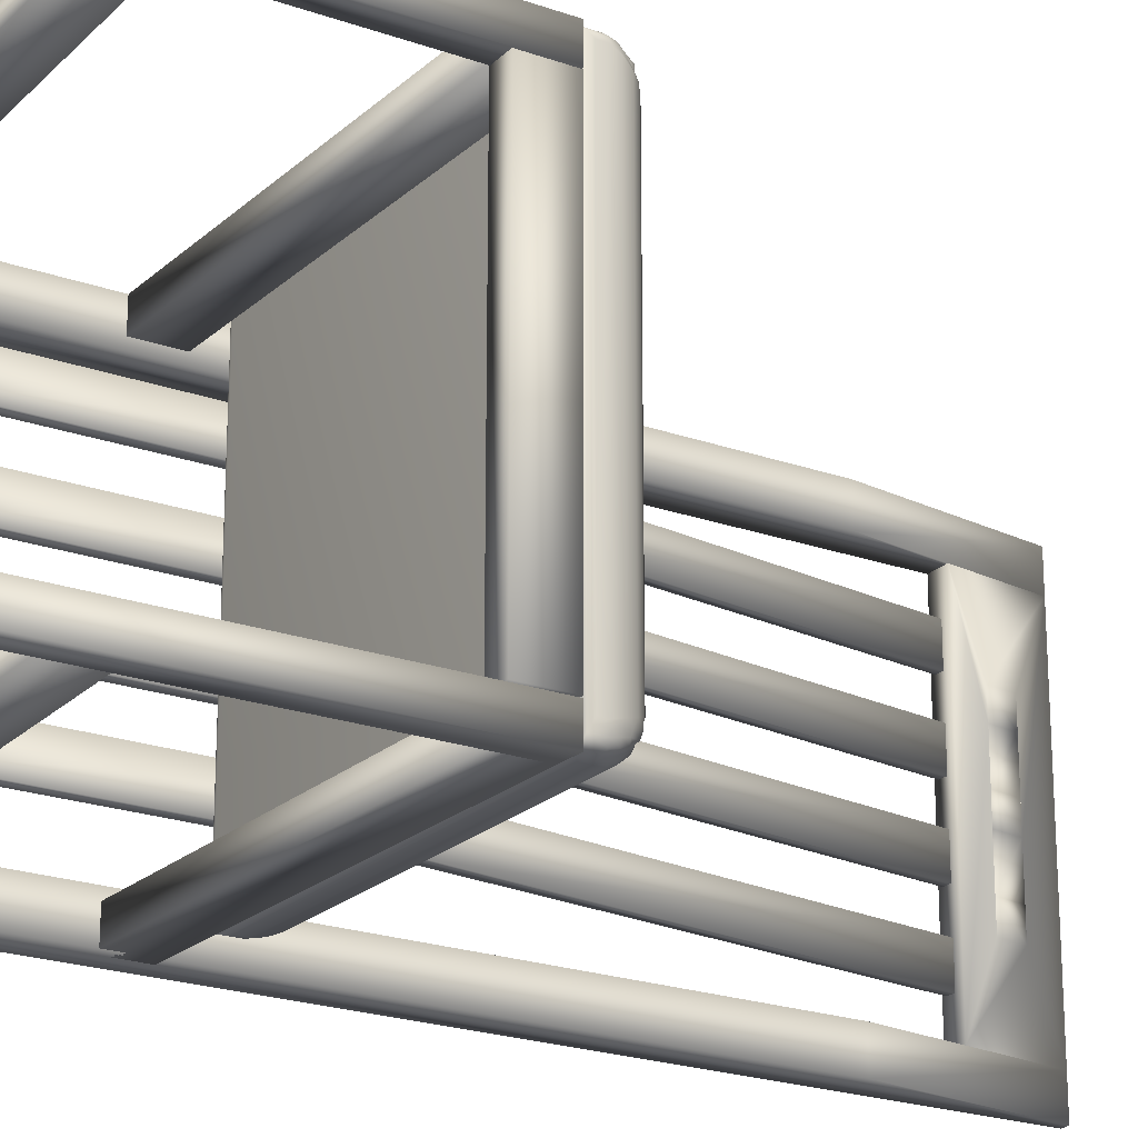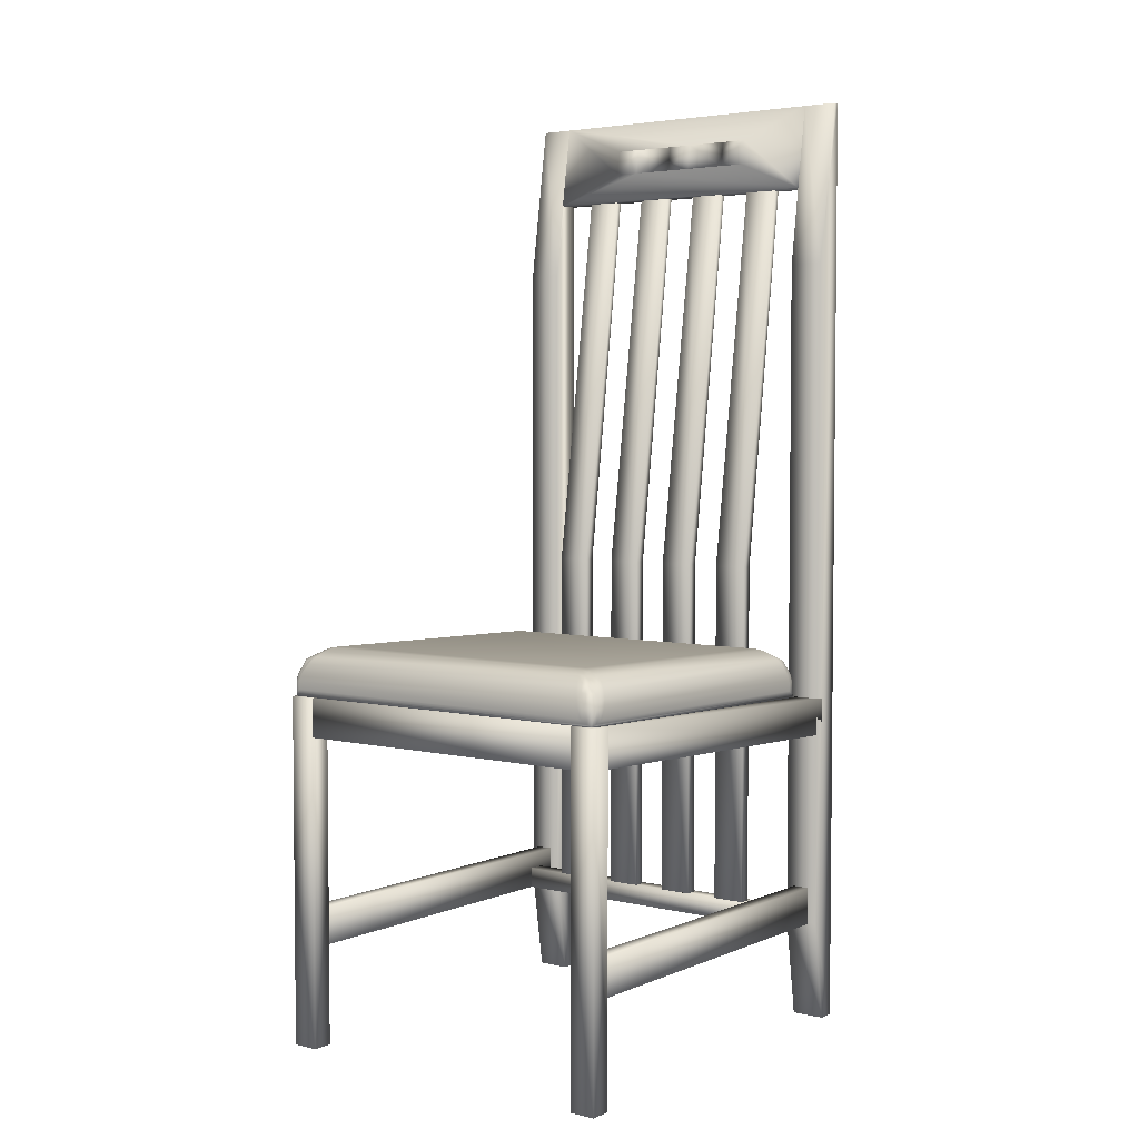
<metadata>
{"format":"obj","ext":"obj","renderer":"f3d","projection":"perspective","resolution":1024,"background":"white","views":[{"elev":-22.1,"azim":58.2,"up":"+Z"},{"elev":4.0,"azim":127.2,"up":"+Y"}]}
</metadata>
<code>
v 0.08146 0.1478 0.3299
v 0.09276 0.1478 0.3299
v 0.08146 0.4993 0.3299
v 0.09276 0.4993 0.3299
v 0.0377 0.8903 0.3299
v 0.08146 0.1478 0.296
v 0.08146 0.4993 0.296
v 0.09276 0.1478 0.296
v 0.09276 0.4993 0.296
v 0.0377 0.8903 0.296
v 0.02924 0.8903 0.3299
v 0.02924 0.8903 0.296
v 0.08146 0.1478 0.2621
v 0.09276 0.1478 0.2621
v 0.08146 0.4993 0.2621
v 0.09276 0.4993 0.2621
v 0.0377 0.8903 0.2621
v 0.08146 0.1478 0.2283
v 0.08146 0.4993 0.2283
v 0.09276 0.1478 0.2283
v 0.09276 0.4993 0.2283
v 0.0377 0.8903 0.2283
v 0.02924 0.8903 0.2621
v 0.02924 0.8903 0.2283
v 0.08146 0.1478 0.1944
v 0.09276 0.1478 0.1944
v 0.08146 0.4993 0.1944
v 0.09276 0.4993 0.1944
v 0.0377 0.8903 0.1944
v 0.08146 0.1478 0.1605
v 0.08146 0.4993 0.1605
v 0.09276 0.1478 0.1605
v 0.09276 0.4993 0.1605
v 0.0377 0.8903 0.1605
v 0.02924 0.8903 0.1944
v 0.02924 0.8903 0.1605
v 0.08146 0.1478 0.1266
v 0.09276 0.1478 0.1266
v 0.08146 0.4993 0.1266
v 0.09276 0.4993 0.1266
v 0.0377 0.8903 0.1266
v 0.08146 0.1478 0.09276
v 0.08146 0.4993 0.09276
v 0.09276 0.1478 0.09276
v 0.09276 0.4993 0.09276
v 0.0377 0.8903 0.09276
v 0.02924 0.8903 0.1266
v 0.02924 0.8903 0.09276
v 0.04617 0.3257 0.3977
v 0.4231 0.3384 0.3977
v 0.4231 0.3765 0.3977
v 0.4231 0.3765 0.3723
v 0.4231 0.3384 0.3723
v 0.04617 0.3257 0.3723
v 0.04617 0.3638 0.3723
v 0.04617 0.3638 0.3977
v 0.04617 0.1266 0.3892
v 0.4231 0.1266 0.3892
v 0.4231 0.1647 0.3892
v 0.4231 0.1647 0.3723
v 0.4231 0.1266 0.3723
v 0.04617 0.1266 0.3723
v 0.04617 0.1647 0.3723
v 0.04617 0.1647 0.3892
v 0.4231 0.025 0.3977
v 0.4442 0.025 0.3977
v 0.4442 0.3779 0.3977
v 0.4442 0.3779 0.3708
v 0.4442 0.025 0.3708
v 0.4231 0.025 0.3708
v 0.4231 0.3765 0.3708
v 0.04194 0.025 0.05888
v 0.04194 0.025 0.025
v 0.05747 0.128 0.05888
v 0.05747 0.128 0.025
v 0.05747 0.8113 0.05888
v 0.05747 0.8113 0.025
v 0.03347 0.975 0.05888
v 0.03347 0.975 0.025
v 0.025 0.025 0.05888
v 0.025 0.975 0.05888
v 0.025 0.025 0.025
v 0.025 0.975 0.025
v 0.04617 0.3257 0.05041
v 0.4231 0.3384 0.05041
v 0.4231 0.3765 0.05041
v 0.4231 0.3765 0.025
v 0.4231 0.3384 0.025
v 0.04617 0.3257 0.025
v 0.04617 0.3638 0.025
v 0.04617 0.3638 0.05041
v 0.04617 0.1266 0.05041
v 0.4231 0.1266 0.05041
v 0.4231 0.1647 0.05041
v 0.4231 0.1647 0.03347
v 0.4231 0.1266 0.03347
v 0.04617 0.1266 0.03347
v 0.04617 0.1647 0.03347
v 0.04617 0.1647 0.05041
v 0.4231 0.025 0.05041
v 0.4442 0.025 0.05041
v 0.4442 0.3779 0.05041
v 0.4442 0.3779 0.025
v 0.4442 0.025 0.025
v 0.4231 0.025 0.025
v 0.04194 0.025 0.3977
v 0.04194 0.025 0.3638
v 0.05747 0.128 0.3977
v 0.05747 0.128 0.3638
v 0.05747 0.8113 0.3977
v 0.05747 0.8113 0.3638
v 0.03347 0.975 0.3977
v 0.03347 0.975 0.3638
v 0.025 0.025 0.3977
v 0.025 0.975 0.3977
v 0.025 0.025 0.3638
v 0.025 0.975 0.3638
v 0.07582 0.1266 0.3723
v 0.09276 0.1266 0.3723
v 0.09276 0.1478 0.3723
v 0.09276 0.1478 0.05041
v 0.09276 0.1266 0.05041
v 0.07582 0.1266 0.05041
v 0.07582 0.1478 0.05041
v 0.07582 0.1478 0.3723
v 0.4442 0.3384 0.3703
v 0.4442 0.3779 0.3703
v 0.4231 0.3765 0.3703
v 0.4231 0.3765 0.05163
v 0.4442 0.3779 0.05163
v 0.4442 0.3384 0.05163
v 0.4231 0.3384 0.05163
v 0.4231 0.3384 0.3703
v 0.03347 0.9454 0.2664
v 0.03347 0.9199 0.2664
v 0.03347 0.9199 0.2918
v 0.03792 0.9454 0.2918
v 0.03792 0.9454 0.2664
v 0.04173 0.9199 0.2664
v 0.04173 0.9199 0.2918
v 0.03347 0.9454 0.2918
v 0.03347 0.9454 0.1986
v 0.03347 0.9199 0.1986
v 0.03347 0.9199 0.224
v 0.03792 0.9454 0.224
v 0.03792 0.9454 0.1986
v 0.04173 0.9199 0.1986
v 0.04173 0.9199 0.224
v 0.03347 0.9454 0.224
v 0.03347 0.9454 0.1309
v 0.03347 0.9199 0.1309
v 0.03347 0.9199 0.1563
v 0.03792 0.9454 0.1563
v 0.03792 0.9454 0.1309
v 0.04173 0.9199 0.1309
v 0.04173 0.9199 0.1563
v 0.03347 0.9454 0.1563
v 0.025 0.8903 0.3638
v 0.025 0.8903 0.05888
v 0.04617 0.8903 0.3638
v 0.04617 0.8903 0.05888
v 0.09624 0.3707 0.03057
v 0.09636 0.3852 0.03104
v 0.1009 0.3726 0.02855
v 0.1006 0.3853 0.02879
v 0.105 0.3747 0.02728
v 0.1047 0.3854 0.02736
v 0.1093 0.377 0.02685
v 0.1091 0.3855 0.02685
v 0.4268 0.3846 0.02685
v 0.4266 0.3931 0.02685
v 0.4313 0.3825 0.02728
v 0.431 0.3932 0.02736
v 0.4354 0.3806 0.02855
v 0.4351 0.3933 0.02879
v 0.4406 0.3789 0.03057
v 0.4396 0.3934 0.03104
v 0.4397 0.3776 0.03108
v 0.4377 0.3767 0.03313
v 0.09679 0.3694 0.03108
v 0.09885 0.3686 0.03313
v 0.09679 0.3694 0.3934
v 0.09885 0.3686 0.3914
v 0.09583 0.3707 0.3939
v 0.4422 0.3807 0.03532
v 0.4416 0.3934 0.03532
v 0.443 0.3934 0.0394
v 0.4403 0.4 0.0371
v 0.4416 0.4004 0.04159
v 0.4375 0.4072 0.03923
v 0.4384 0.4082 0.04395
v 0.4337 0.4145 0.04035
v 0.4337 0.4165 0.04587
v 0.4434 0.3828 0.0394
v 0.4436 0.3935 0.04379
v 0.4438 0.385 0.04379
v 0.4436 0.3935 0.3892
v 0.4438 0.385 0.3892
v 0.4433 0.3935 0.3914
v 0.4435 0.3828 0.3914
v 0.4424 0.3934 0.3934
v 0.4427 0.3807 0.3934
v 0.4411 0.3934 0.3952
v 0.4414 0.3789 0.3952
v 0.4396 0.3807 0.3965
v 0.4397 0.3776 0.3934
v 0.4377 0.3767 0.3914
v 0.4355 0.3763 0.03532
v 0.4355 0.3763 0.3892
v 0.101 0.3683 0.03532
v 0.101 0.3683 0.3892
v 0.1009 0.3726 0.396
v 0.4375 0.3827 0.3974
v 0.105 0.3747 0.3972
v 0.4353 0.3848 0.3977
v 0.1093 0.377 0.3977
v 0.4351 0.3933 0.3977
v 0.1091 0.3855 0.3977
v 0.4312 0.4019 0.3965
v 0.1114 0.3943 0.3965
v 0.4266 0.41 0.3931
v 0.1141 0.4025 0.3931
v 0.4218 0.4169 0.3877
v 0.117 0.4096 0.3877
v 0.417 0.4222 0.3807
v 0.12 0.4151 0.3807
v 0.4126 0.4255 0.3726
v 0.1228 0.4185 0.3726
v 0.4089 0.4265 0.3638
v 0.1252 0.4197 0.3638
v 0.1252 0.4197 0.06073
v 0.1165 0.4184 0.05825
v 0.1228 0.4185 0.05196
v 0.1169 0.4169 0.05233
v 0.12 0.4151 0.04379
v 0.1149 0.4137 0.04494
v 0.117 0.4096 0.03677
v 0.1106 0.4088 0.03617
v 0.1141 0.4025 0.03139
v 0.1089 0.4003 0.03168
v 0.1114 0.3943 0.028
v 0.1067 0.3924 0.02867
v 0.1047 0.3854 0.3971
v 0.1006 0.3853 0.3957
v 0.0961 0.3852 0.3935
v 0.4239 0.4018 0.028
v 0.4286 0.4001 0.02889
v 0.4257 0.4079 0.03212
v 0.4305 0.407 0.03338
v 0.4274 0.4144 0.03755
v 0.432 0.412 0.03803
v 0.4256 0.4184 0.04399
v 0.4248 0.4211 0.05021
v 0.4209 0.4099 0.03139
v 0.4226 0.4163 0.03697
v 0.4176 0.4168 0.03677
v 0.4192 0.421 0.04504
v 0.09286 0.3744 0.0394
v 0.09418 0.3724 0.03532
v 0.09286 0.3744 0.3851
v 0.09418 0.3724 0.3892
v 0.4344 0.4071 0.3929
v 0.4356 0.4077 0.3917
v 0.4325 0.4145 0.3896
v 0.4337 0.412 0.3882
v 0.439 0.4009 0.3943
v 0.4406 0.4 0.3916
v 0.4374 0.4072 0.3884
v 0.4333 0.4145 0.3838
v 0.4273 0.4185 0.3815
v 0.4276 0.4164 0.3888
v 0.4215 0.421 0.38
v 0.09704 0.3928 0.3919
v 0.1022 0.3919 0.3941
v 0.09954 0.3996 0.3889
v 0.1045 0.3992 0.3911
v 0.1029 0.4041 0.3865
v 0.1074 0.4067 0.387
v 0.101 0.4066 0.3842
v 0.1089 0.4109 0.3805
v 0.1009 0.4086 0.3786
v 0.1096 0.4136 0.3743
v 0.1068 0.3924 0.3956
v 0.1093 0.4003 0.3924
v 0.112 0.4088 0.3875
v 0.1152 0.4137 0.3795
v 0.1169 0.4169 0.3722
v 0.1165 0.4184 0.3663
v 0.1084 0.4148 0.05536
v 0.1084 0.4148 0.3692
v 0.1015 0.4092 0.05226
v 0.1015 0.4092 0.3723
v 0.09631 0.4021 0.04916
v 0.09631 0.4021 0.3754
v 0.09312 0.3939 0.04627
v 0.09312 0.3939 0.3782
v 0.09218 0.3851 0.04379
v 0.09218 0.3851 0.3807
v 0.09238 0.3766 0.04379
v 0.09238 0.3766 0.3807
v 0.09269 0.3851 0.3851
v 0.09381 0.3921 0.3829
v 0.09508 0.3918 0.3874
v 0.09757 0.3991 0.3853
v 0.09412 0.3851 0.3892
v 0.09269 0.3851 0.0394
v 0.09412 0.3851 0.03532
v 0.09663 0.4 0.3806
v 0.4332 0.3998 0.03036
v 0.4383 0.4009 0.03266
v 0.4355 0.4077 0.03561
v 0.4422 0.4022 0.04627
v 0.4422 0.4022 0.3855
v 0.4416 0.4004 0.3888
v 0.4393 0.3934 0.3965
v 0.4381 0.4082 0.385
v 0.4331 0.4165 0.3802
v 0.4251 0.4211 0.3757
v 0.4181 0.4241 0.3729
v 0.4311 0.408 0.3932
v 0.4346 0.4003 0.3962
v 0.4373 0.3999 0.3955
v 0.4373 0.3933 0.3974
v 0.4386 0.4103 0.3811
v 0.4331 0.4172 0.3765
v 0.4259 0.4224 0.3718
v 0.4177 0.4256 0.3675
v 0.4177 0.4256 0.05825
v 0.4089 0.4265 0.06073
v 0.4173 0.4241 0.05229
v 0.4114 0.4254 0.05196
v 0.4144 0.4221 0.04379
v 0.4386 0.4103 0.04916
v 0.4331 0.4172 0.05226
v 0.4259 0.4224 0.05536
v 0.1052 0.4067 0.03628
v 0.1042 0.3992 0.03264
v 0.1029 0.4041 0.03803
v 0.1006 0.3997 0.03468
v 0.1023 0.3919 0.02997
v 0.0978 0.3928 0.03208
v 0.1097 0.4136 0.05056
v 0.1017 0.4086 0.04725
v 0.1087 0.4109 0.04425
v 0.1024 0.4066 0.04255
v 0.09709 0.4 0.04433
v 0.09837 0.3991 0.03959
v 0.09405 0.3921 0.04165
v 0.09553 0.3918 0.03707
f 1 2 3
f 4 3 2
f 4 5 3
f 6 7 8
f 9 8 7
f 1 6 2
f 8 2 6
f 2 8 4
f 9 4 8
f 9 5 4
f 9 10 5
f 11 5 12
f 10 12 5
f 12 7 11
f 3 11 7
f 1 3 6
f 7 6 3
f 11 3 5
f 7 12 9
f 10 9 12
f 13 14 15
f 16 15 14
f 16 17 15
f 18 19 20
f 21 20 19
f 13 18 14
f 20 14 18
f 14 20 16
f 21 16 20
f 21 17 16
f 21 22 17
f 23 17 24
f 22 24 17
f 24 19 23
f 15 23 19
f 13 15 18
f 19 18 15
f 23 15 17
f 19 24 21
f 22 21 24
f 25 26 27
f 28 27 26
f 28 29 27
f 30 31 32
f 33 32 31
f 25 30 26
f 32 26 30
f 26 32 28
f 33 28 32
f 33 29 28
f 33 34 29
f 35 29 36
f 34 36 29
f 36 31 35
f 27 35 31
f 25 27 30
f 31 30 27
f 35 27 29
f 31 36 33
f 34 33 36
f 37 38 39
f 40 39 38
f 40 41 39
f 42 43 44
f 45 44 43
f 37 42 38
f 44 38 42
f 38 44 40
f 45 40 44
f 45 41 40
f 45 46 41
f 47 41 48
f 46 48 41
f 48 43 47
f 39 47 43
f 37 39 42
f 43 42 39
f 47 39 41
f 43 48 45
f 46 45 48
f 49 50 51
f 52 53 54
f 55 54 49
f 54 53 50
f 53 52 51
f 52 55 56
f 57 58 59
f 60 61 62
f 63 62 57
f 62 61 58
f 61 60 59
f 60 63 64
f 65 66 67
f 68 69 70
f 71 70 65
f 70 69 66
f 69 68 67
f 68 71 51
f 72 73 74
f 75 74 73
f 75 76 74
f 75 77 76
f 78 76 77
f 78 77 79
f 80 81 82
f 83 82 81
f 79 77 83
f 75 83 77
f 75 82 83
f 75 73 82
f 80 72 81
f 74 81 72
f 74 78 81
f 74 76 78
f 81 78 83
f 79 83 78
f 80 82 72
f 73 72 82
f 84 85 86
f 87 88 89
f 90 89 84
f 89 88 85
f 88 87 86
f 87 90 91
f 92 93 94
f 95 96 97
f 98 97 92
f 97 96 93
f 96 95 94
f 95 98 99
f 100 101 102
f 103 104 105
f 87 105 100
f 105 104 101
f 104 103 102
f 103 87 86
f 106 107 108
f 109 108 107
f 109 110 108
f 109 111 110
f 112 110 111
f 112 111 113
f 114 115 116
f 117 116 115
f 113 111 117
f 109 117 111
f 109 116 117
f 109 107 116
f 114 106 115
f 108 115 106
f 108 112 115
f 108 110 112
f 115 112 117
f 113 117 112
f 114 116 106
f 107 106 116
f 118 119 120
f 121 122 123
f 124 123 118
f 123 122 119
f 122 121 120
f 121 124 125
f 126 127 128
f 129 130 131
f 132 131 126
f 131 130 127
f 130 129 128
f 129 132 133
f 134 135 136
f 137 138 134
f 138 139 135
f 139 140 136
f 140 137 141
f 140 139 138
f 142 143 144
f 145 146 142
f 146 147 143
f 147 148 144
f 148 145 149
f 148 147 146
f 150 151 152
f 153 154 150
f 154 155 151
f 155 156 152
f 156 153 157
f 156 155 154
f 113 137 146
f 157 150 151
f 157 153 154
f 150 154 155
f 151 155 156
f 152 156 153
f 149 142 143
f 149 145 146
f 142 146 147
f 143 147 148
f 144 148 145
f 141 134 135
f 141 137 138
f 134 138 139
f 135 139 140
f 136 140 137
f 117 113 81
f 78 81 113
f 158 117 159
f 81 159 117
f 158 159 160
f 161 160 159
f 117 158 113
f 160 113 158
f 159 81 161
f 78 161 81
f 156 139 155
f 161 155 139
f 161 154 155
f 161 78 154
f 146 154 78
f 137 113 140
f 160 140 113
f 160 139 140
f 160 161 139
f 147 156 146
f 153 146 156
f 153 154 146
f 139 148 138
f 145 138 148
f 162 163 164
f 165 164 163
f 165 166 164
f 165 167 166
f 168 166 167
f 168 167 169
f 168 169 170
f 171 170 169
f 171 172 170
f 171 173 172
f 174 172 173
f 174 173 175
f 174 175 176
f 177 176 175
f 170 172 168
f 166 168 172
f 172 174 166
f 164 166 174
f 174 176 164
f 162 164 176
f 178 179 180
f 181 180 179
f 180 162 178
f 176 178 162
f 180 181 182
f 183 182 181
f 182 184 180
f 162 180 184
f 176 177 185
f 186 185 177
f 186 187 185
f 186 188 187
f 189 187 188
f 189 188 190
f 189 190 191
f 192 191 190
f 192 193 191
f 185 187 194
f 195 194 187
f 195 196 194
f 195 197 196
f 198 196 197
f 198 197 199
f 198 199 200
f 201 200 199
f 201 202 200
f 201 203 202
f 204 202 203
f 204 203 205
f 198 200 196
f 194 196 200
f 200 202 194
f 185 194 202
f 202 204 185
f 176 185 204
f 176 204 178
f 206 178 204
f 206 179 178
f 206 207 179
f 208 179 207
f 208 207 209
f 208 209 210
f 211 210 209
f 211 183 210
f 211 207 183
f 206 183 207
f 211 209 207
f 183 206 182
f 184 182 206
f 206 204 184
f 205 184 204
f 205 212 184
f 205 213 212
f 214 212 213
f 214 213 215
f 214 215 216
f 217 216 215
f 217 218 216
f 217 219 218
f 220 218 219
f 220 219 221
f 220 221 222
f 223 222 221
f 223 224 222
f 223 225 224
f 226 224 225
f 226 225 227
f 226 227 228
f 229 228 227
f 229 230 228
f 229 231 230
f 232 230 231
f 232 231 233
f 232 233 234
f 235 234 233
f 235 236 234
f 235 237 236
f 238 236 237
f 238 237 239
f 238 239 240
f 241 240 239
f 241 242 240
f 241 169 242
f 167 242 169
f 216 218 214
f 243 214 218
f 243 212 214
f 243 244 212
f 184 212 244
f 184 244 245
f 169 241 171
f 246 171 241
f 246 247 171
f 246 248 247
f 249 247 248
f 249 248 250
f 249 250 251
f 252 251 250
f 252 192 251
f 252 253 192
f 193 192 253
f 241 239 246
f 254 246 239
f 254 248 246
f 254 255 248
f 250 248 255
f 250 255 252
f 239 237 254
f 256 254 237
f 256 255 254
f 256 257 255
f 252 255 257
f 252 257 253
f 179 208 181
f 210 181 208
f 210 183 181
f 258 259 260
f 261 260 259
f 261 259 184
f 162 184 259
f 262 263 264
f 265 264 263
f 266 267 263
f 268 263 267
f 268 265 263
f 268 269 265
f 264 265 269
f 264 269 270
f 264 270 271
f 272 271 270
f 245 244 273
f 274 273 244
f 274 275 273
f 274 276 275
f 277 275 276
f 277 276 278
f 277 278 279
f 280 279 278
f 280 281 279
f 280 282 281
f 244 243 274
f 283 274 243
f 283 276 274
f 283 284 276
f 278 276 284
f 278 284 285
f 278 285 280
f 286 280 285
f 286 282 280
f 286 287 282
f 288 282 287
f 288 287 228
f 288 228 230
f 230 232 288
f 289 288 232
f 289 290 288
f 289 291 290
f 292 290 291
f 292 291 293
f 292 293 294
f 295 294 293
f 295 296 294
f 295 297 296
f 298 296 297
f 298 297 299
f 298 299 300
f 258 300 299
f 258 260 300
f 300 260 298
f 301 298 260
f 301 302 298
f 301 303 302
f 304 302 303
f 304 303 273
f 304 273 275
f 260 261 301
f 305 301 261
f 305 303 301
f 305 245 303
f 273 303 245
f 261 184 305
f 245 305 184
f 299 297 258
f 306 258 297
f 306 259 258
f 306 307 259
f 162 259 307
f 162 307 163
f 243 218 283
f 220 283 218
f 220 284 283
f 220 222 284
f 285 284 222
f 285 222 224
f 285 224 286
f 226 286 224
f 226 287 286
f 226 228 287
f 298 302 296
f 308 296 302
f 308 294 296
f 308 281 294
f 292 294 281
f 292 281 290
f 302 304 308
f 279 308 304
f 279 281 308
f 275 277 304
f 279 304 277
f 288 290 282
f 281 282 290
f 171 247 173
f 309 173 247
f 309 175 173
f 309 177 175
f 177 309 310
f 249 310 309
f 249 311 310
f 249 251 311
f 247 249 309
f 187 189 195
f 312 195 189
f 312 197 195
f 312 313 197
f 314 197 313
f 197 314 199
f 267 199 314
f 267 201 199
f 267 266 201
f 203 201 266
f 203 266 315
f 203 315 205
f 213 205 315
f 267 314 268
f 316 268 314
f 316 269 268
f 316 317 269
f 270 269 317
f 270 317 318
f 270 318 272
f 319 272 318
f 319 225 272
f 319 227 225
f 225 223 272
f 271 272 223
f 223 221 271
f 320 271 221
f 320 264 271
f 320 262 264
f 221 219 320
f 321 320 219
f 321 262 320
f 321 322 262
f 263 262 322
f 263 322 266
f 219 217 321
f 323 321 217
f 323 322 321
f 323 315 322
f 266 322 315
f 217 215 323
f 213 323 215
f 213 315 323
f 314 313 316
f 324 316 313
f 324 317 316
f 324 325 317
f 318 317 325
f 318 325 326
f 318 326 327
f 328 327 326
f 328 329 327
f 328 330 329
f 331 329 330
f 331 330 332
f 331 332 235
f 237 235 332
f 235 233 331
f 329 331 233
f 233 231 329
f 229 329 231
f 229 327 329
f 229 227 327
f 319 327 227
f 237 332 256
f 257 256 332
f 319 318 327
f 189 191 312
f 333 312 191
f 333 313 312
f 333 324 313
f 191 193 333
f 334 333 193
f 334 324 333
f 334 325 324
f 177 310 186
f 188 186 310
f 310 311 188
f 190 188 311
f 192 190 251
f 311 251 190
f 332 330 257
f 253 257 330
f 330 328 253
f 335 253 328
f 335 334 253
f 335 325 334
f 328 326 335
f 325 335 326
f 334 193 253
f 238 240 336
f 337 336 240
f 337 338 336
f 337 339 338
f 240 242 337
f 340 337 242
f 340 341 337
f 340 163 341
f 242 167 340
f 165 340 167
f 165 163 340
f 341 339 337
f 232 342 289
f 343 289 342
f 343 291 289
f 343 293 291
f 232 234 342
f 236 342 234
f 236 344 342
f 236 238 344
f 336 344 238
f 342 344 343
f 345 343 344
f 345 346 343
f 345 347 346
f 348 346 347
f 348 347 349
f 348 349 306
f 307 306 349
f 344 336 345
f 338 345 336
f 338 347 345
f 338 339 347
f 341 347 339
f 306 297 348
f 295 348 297
f 295 346 348
f 295 293 346
f 343 346 293
f 307 349 163
f 341 163 349
f 349 347 341
f 49 51 56
f 52 54 55
f 55 49 56
f 54 50 49
f 53 51 50
f 52 56 51
f 57 59 64
f 60 62 63
f 63 57 64
f 62 58 57
f 61 59 58
f 60 64 59
f 65 67 51
f 68 70 71
f 71 65 51
f 70 66 65
f 69 67 66
f 68 51 67
f 84 86 91
f 87 89 90
f 90 84 91
f 89 85 84
f 88 86 85
f 87 91 86
f 92 94 99
f 95 97 98
f 98 92 99
f 97 93 92
f 96 94 93
f 95 99 94
f 100 102 86
f 103 105 87
f 87 100 86
f 105 101 100
f 104 102 101
f 103 86 102
f 118 120 125
f 121 123 124
f 124 118 125
f 123 119 118
f 122 120 119
f 121 125 120
f 126 128 133
f 129 131 132
f 132 126 133
f 131 127 126
f 130 128 127
f 129 133 128
f 134 136 141
f 137 134 141
f 138 135 134
f 139 136 135
f 140 141 136
f 140 138 137
f 142 144 149
f 145 142 149
f 146 143 142
f 147 144 143
f 148 149 144
f 148 146 145
f 150 152 157
f 153 150 157
f 154 151 150
f 155 152 151
f 156 157 152
f 156 154 153
f 113 146 78
f 157 151 152
f 157 154 150
f 150 155 151
f 151 156 152
f 152 153 157
f 149 143 144
f 149 146 142
f 142 147 143
f 143 148 144
f 144 145 149
f 141 135 136
f 141 138 134
f 134 139 135
f 135 140 136
f 136 137 141

</code>
